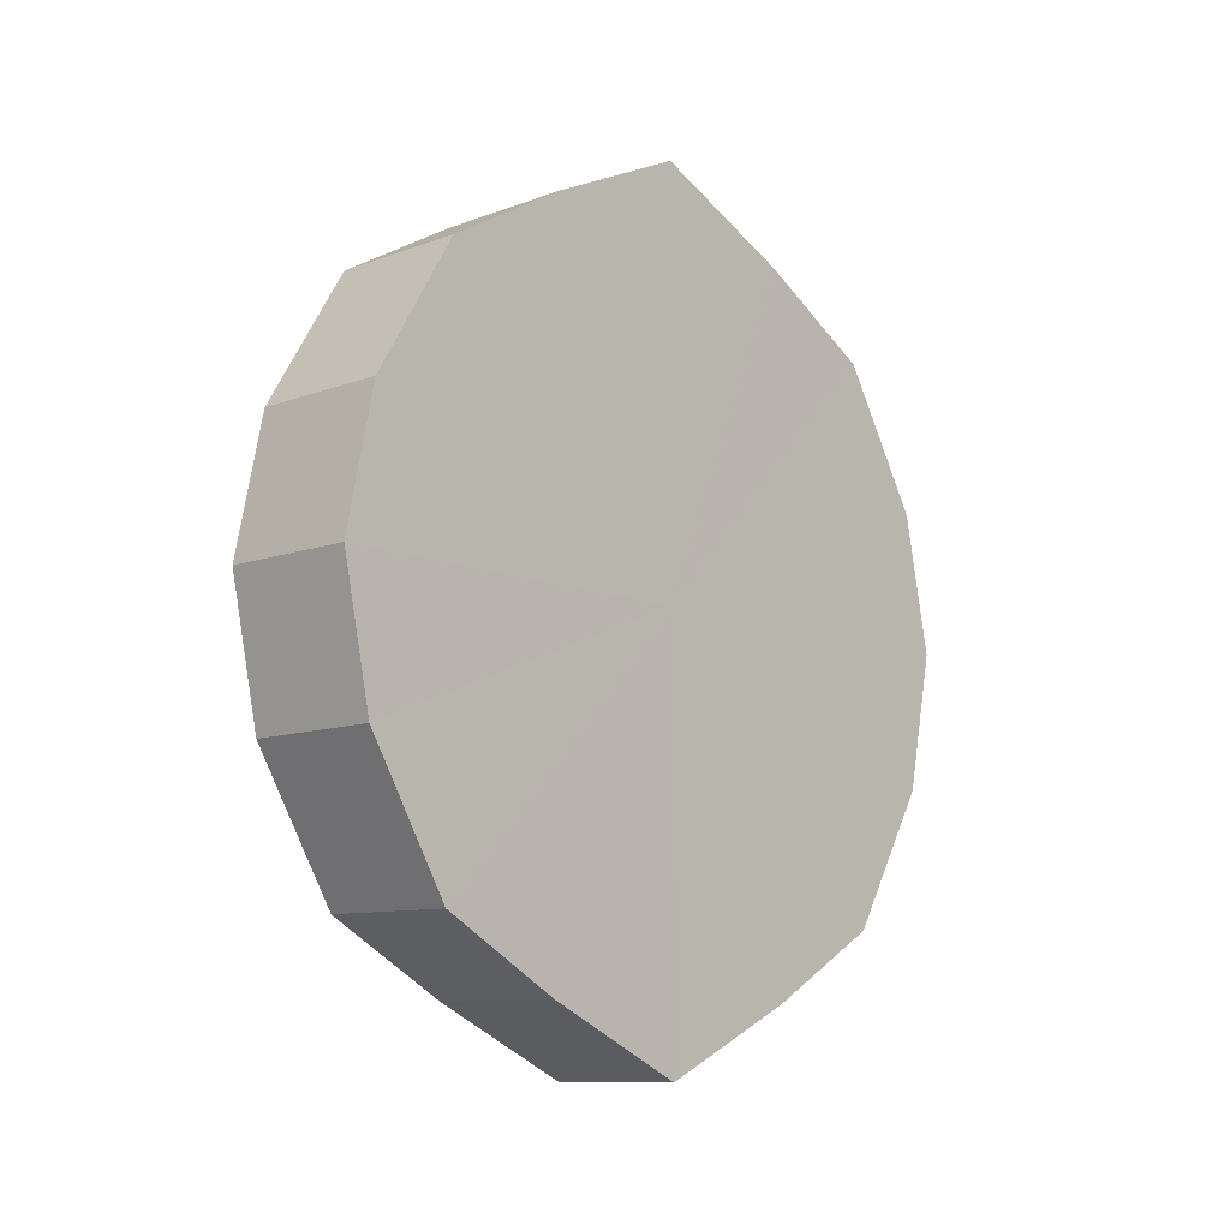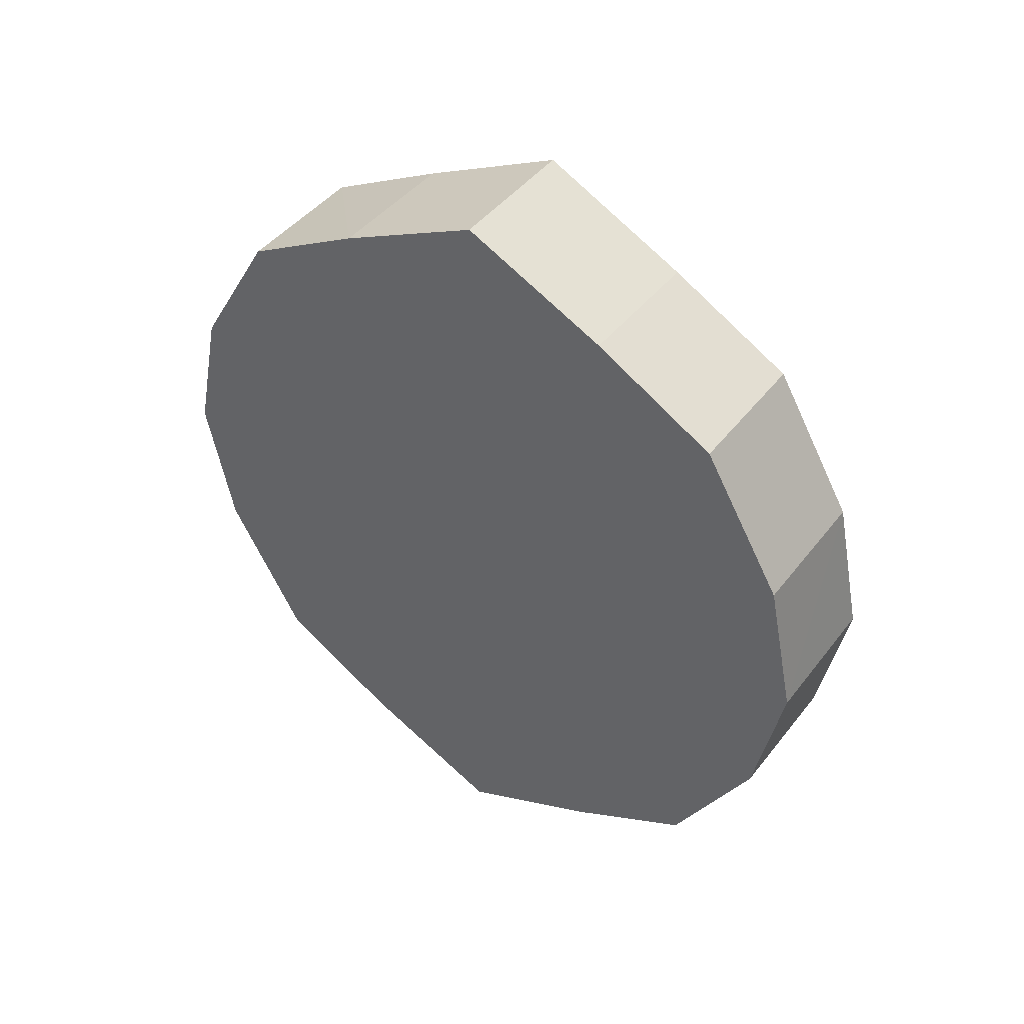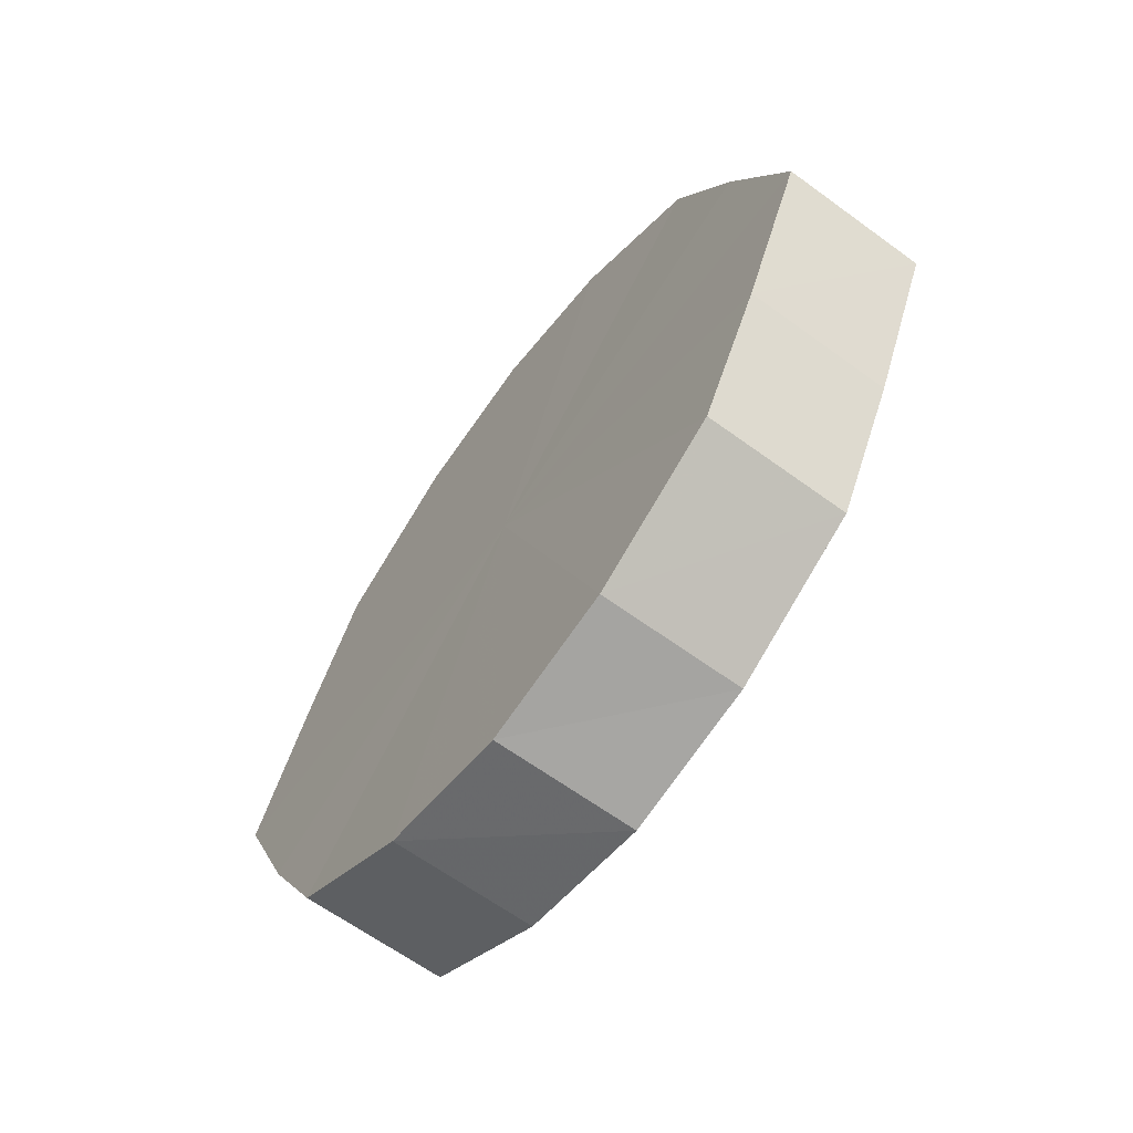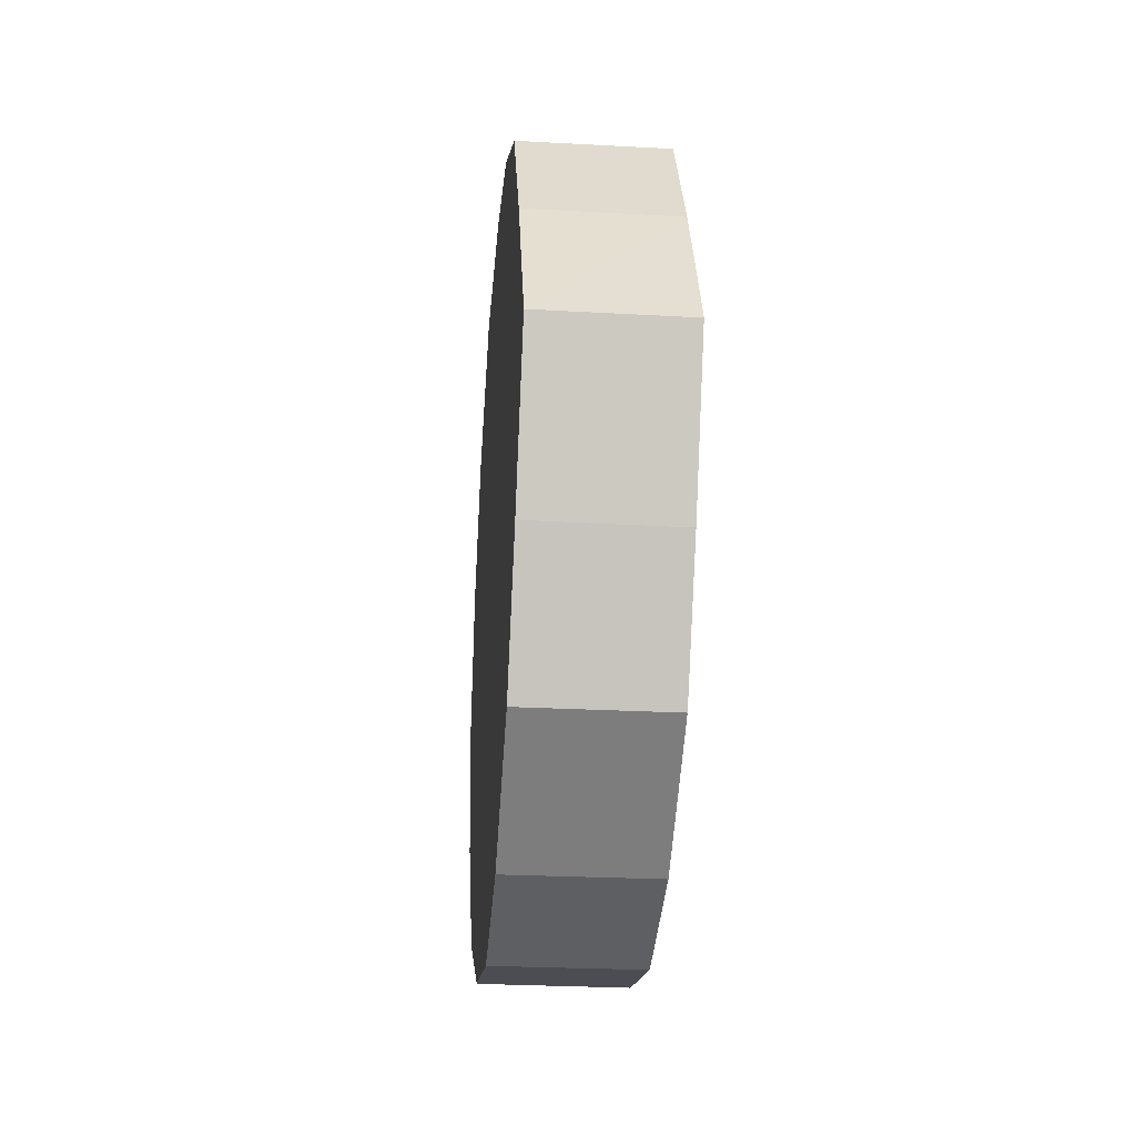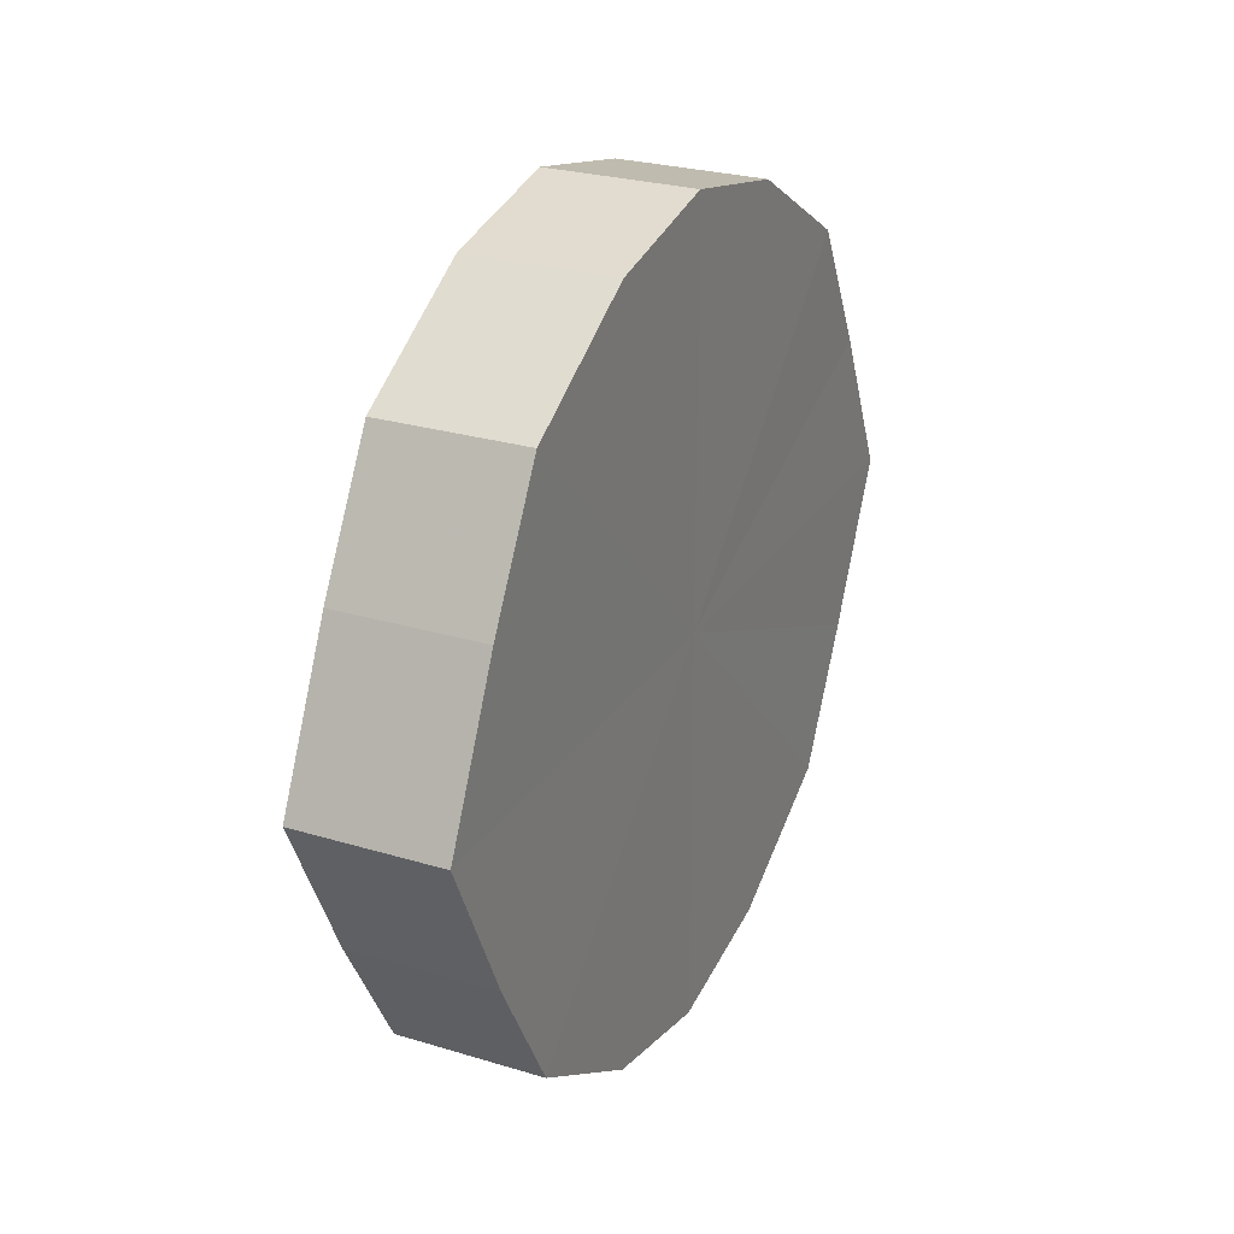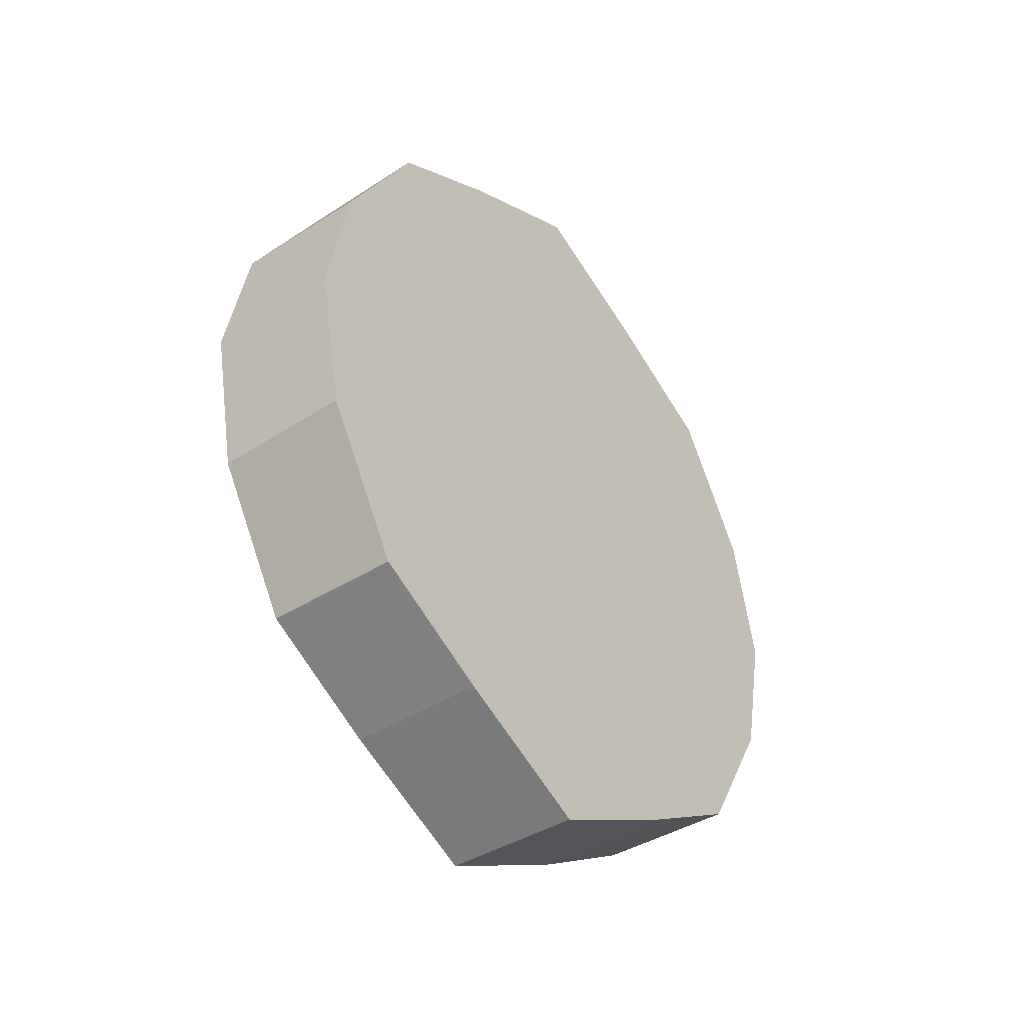
<metadata>
{"format":"obj","ext":"obj","renderer":"f3d","projection":"perspective","resolution":1024,"background":"white","views":[{"elev":-10.0,"azim":-136.8,"up":"+Y"},{"elev":43.8,"azim":-55.0,"up":"+Y"},{"elev":-63.4,"azim":-36.4,"up":"+Z"},{"elev":-28.0,"azim":-4.9,"up":"+Z"},{"elev":26.1,"azim":25.7,"up":"+Z"},{"elev":-40.5,"azim":37.9,"up":"+Y"}]}
</metadata>
<code>
o 15142
v 2203 1860 7.517
v 2203 1860 7.538
v 2203 1860 7.517
v 2203 1860 7.556
v 2203 1860 7.538
v 2203 1860 7.496
v 2203 1860 7.496
v 2203 1860 7.568
v 2203 1860 7.556
v 2203 1860 7.478
v 2203 1860 7.478
v 2203 1860 7.572
v 2203 1860 7.568
v 2203 1860 7.466
v 2203 1860 7.466
v 2203 1860 7.568
v 2203 1860 7.572
v 2203 1860 7.462
v 2203 1860 7.462
v 2203 1860 7.556
v 2203 1860 7.568
v 2203 1860 7.466
v 2203 1860 7.466
v 2203 1860 7.538
v 2203 1860 7.556
v 2203 1860 7.478
v 2203 1860 7.478
v 2203 1860 7.517
v 2203 1860 7.538
v 2203 1860 7.496
v 2203 1860 7.496
v 2203 1860 7.517
v 2203 1860 7.517
v 2203 1860 7.538
v 2203 1860 7.538
v 2203 1860 7.556
v 2203 1860 7.556
v 2203 1860 7.496
v 2203 1860 7.517
v 2203 1860 7.478
v 2203 1860 7.496
v 2203 1860 7.568
v 2203 1860 7.568
v 2203 1860 7.466
v 2203 1860 7.478
v 2203 1860 7.462
v 2203 1860 7.466
v 2203 1860 7.572
v 2203 1860 7.572
v 2203 1860 7.466
v 2203 1860 7.462
v 2203 1860 7.478
v 2203 1860 7.466
v 2203 1860 7.568
v 2203 1860 7.568
v 2203 1860 7.496
v 2203 1860 7.478
v 2203 1860 7.517
v 2203 1860 7.496
v 2203 1860 7.556
v 2203 1860 7.556
v 2203 1860 7.538
v 2203 1860 7.517
v 2203 1860 7.538
v 2203 1860 7.517
v 2203 1860 7.538
v 2203 1860 7.517
v 2203 1860 7.556
v 2203 1860 7.496
v 2203 1860 7.568
v 2203 1860 7.478
v 2203 1860 7.572
v 2203 1860 7.466
v 2203 1860 7.568
v 2203 1860 7.462
v 2203 1860 7.556
v 2203 1860 7.466
v 2203 1860 7.538
v 2203 1860 7.478
v 2203 1860 7.517
v 2203 1860 7.496
v 2203 1860 7.517
v 2203 1860 7.517
v 2203 1860 7.538
v 2203 1860 7.496
v 2203 1860 7.556
v 2203 1860 7.478
v 2203 1860 7.568
v 2203 1860 7.466
v 2203 1860 7.572
v 2203 1860 7.462
v 2203 1860 7.568
v 2203 1860 7.466
v 2203 1860 7.556
v 2203 1860 7.478
v 2203 1860 7.538
v 2203 1860 7.496
v 2203 1860 7.517
f 1 2 3
f 2 4 5
f 6 1 7
f 4 8 9
f 10 6 11
f 8 12 13
f 14 10 15
f 12 16 17
f 18 14 19
f 16 20 21
f 22 18 23
f 20 24 25
f 26 22 27
f 24 28 29
f 30 26 31
f 28 30 32
f 33 34 35
f 35 36 37
f 38 39 33
f 40 41 38
f 37 42 43
f 44 45 40
f 46 47 44
f 43 48 49
f 50 51 46
f 52 53 50
f 49 54 55
f 56 57 52
f 58 59 56
f 55 60 61
f 62 63 58
f 61 64 62
f 65 66 67
f 65 68 66
f 65 67 69
f 65 70 68
f 65 69 71
f 65 72 70
f 65 71 73
f 65 74 72
f 65 73 75
f 65 76 74
f 65 75 77
f 65 78 76
f 65 77 79
f 65 80 78
f 65 79 81
f 65 81 80
f 82 83 84
f 82 85 83
f 82 84 86
f 82 87 85
f 82 86 88
f 82 89 87
f 82 88 90
f 82 91 89
f 82 90 92
f 82 93 91
f 82 92 94
f 82 95 93
f 82 94 96
f 82 97 95
f 82 96 98
f 82 98 97

</code>
